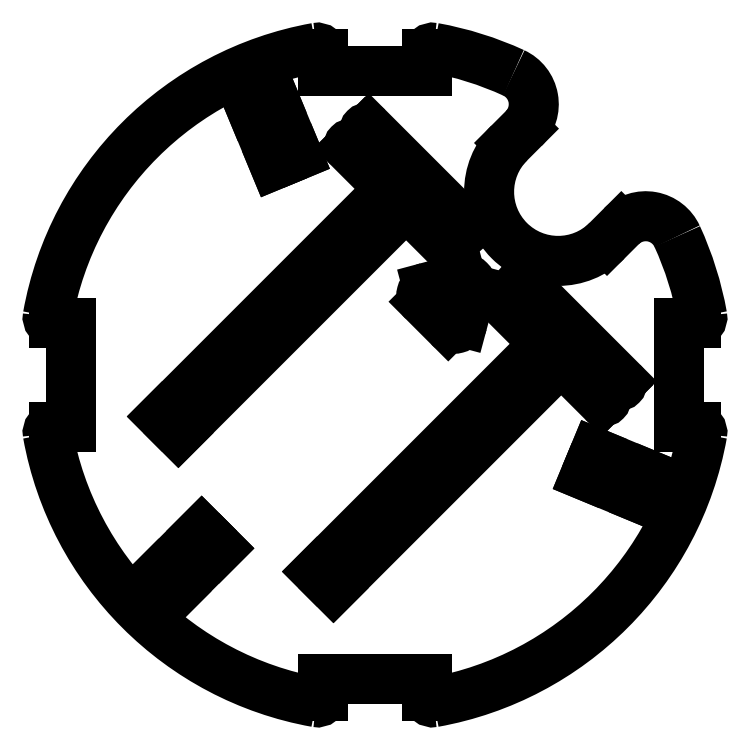
<metadata>
{"format":"dxf","ext":"dxf","renderer":"ezdxf+matplotlib","layout":"modelspace","background":"white","min_lineweight":24,"dpi":150}
</metadata>
<code>
0
SECTION
2
ENTITIES
0
ARC
8
Shape2DView026
10
0
20
0
30
0
40
38.5
50
10.21
51
24.65
0
ARC
8
Shape2DView026
10
0
20
0
30
0
40
38.5
50
65.35
51
79.79
0
ARC
8
Shape2DView026
10
6.7
20
37.2
30
0
40
0.7
50
79.79
51
180
0
ARC
8
Shape2DView026
10
14.39
20
31.36
30
0
40
4
50
-45
51
65.35
0
LINE
8
Shape2DView026
10
6
20
35.16
30
0
11
6
21
37.2
31
0
0
LINE
8
Shape2DView026
10
15.56
20
26.87
30
0
11
17.22
21
28.53
31
0
0
LINE
8
Shape2DView026
10
-6
20
35.16
30
0
11
6
21
35.16
31
0
0
ARC
8
Shape2DView026
10
21.21
20
21.21
30
0
40
8
50
135
51
-45
0
LINE
8
Shape2DView026
10
-6
20
37.2
30
0
11
-6
21
35.16
31
0
0
LINE
8
Shape2DView026
10
28.53
20
17.22
30
0
11
26.87
21
15.56
31
0
0
ARC
8
Shape2DView026
10
-6.7
20
37.2
30
0
40
0.7
50
0
51
100.2
0
ARC
8
Shape2DView026
10
31.36
20
14.39
30
0
40
4
50
24.65
51
135
0
ARC
8
Shape2DView026
10
0
20
0
30
0
40
38.5
50
100.2
51
169.8
0
ARC
8
Shape2DView026
10
-37.2
20
6.7
30
0
40
0.7
50
169.8
51
-90
0
ARC
8
Shape2DView026
10
37.2
20
6.7
30
0
40
0.7
50
-90
51
10.21
0
LINE
8
Shape2DView026
10
-35.16
20
6
30
0
11
-37.2
21
6
31
0
0
LINE
8
Shape2DView026
10
37.2
20
6
30
0
11
35.16
21
6
31
0
0
LINE
8
Shape2DView026
10
-35.16
20
-6
30
0
11
-35.16
21
6
31
0
0
LINE
8
Shape2DView026
10
35.16
20
6
30
0
11
35.16
21
-6
31
0
0
LINE
8
Shape2DView026
10
-37.2
20
-6
30
0
11
-35.16
21
-6
31
0
0
LINE
8
Shape2DView026
10
35.16
20
-6
30
0
11
37.2
21
-6
31
0
0
ARC
8
Shape2DView026
10
-37.2
20
-6.7
30
0
40
0.7
50
90
51
-169.8
0
ARC
8
Shape2DView026
10
37.2
20
-6.7
30
0
40
0.7
50
-10.21
51
90
0
ARC
8
Shape2DView026
10
0
20
0
30
0
40
38.5
50
-169.8
51
-100.2
0
ARC
8
Shape2DView026
10
0
20
0
30
0
40
38.5
50
-79.79
51
-10.21
0
ARC
8
Shape2DView026
10
-6.7
20
-37.2
30
0
40
0.7
50
-100.2
51
0
0
ARC
8
Shape2DView026
10
6.7
20
-37.2
30
0
40
0.7
50
-180
51
-79.79
0
LINE
8
Shape2DView026
10
-6
20
-35.16
30
0
11
-6
21
-37.2
31
0
0
LINE
8
Shape2DView026
10
6
20
-37.2
30
0
11
6
21
-35.16
31
0
0
LINE
8
Shape2DView026
10
6
20
-35.16
30
0
11
-6
21
-35.16
31
0
0
LINE
8
Shape2DView026
10
25.46
20
-9.002
30
0
11
31.96
21
-11.69
31
0
0
LINE
8
Shape2DView026
10
24.36
20
-11.63
30
0
11
25.46
21
-9.002
31
0
0
LINE
8
Shape2DView026
10
31.96
20
-11.69
30
0
11
30.87
21
-14.33
31
0
0
LINE
8
Shape2DView026
10
30.87
20
-14.33
30
0
11
24.36
21
-11.63
31
0
0
LINE
8
Shape2DView026
10
15.39
20
8.747
30
0
11
20.11
21
4.031
31
0
0
ARC
8
Shape2DView026
10
15.18
20
8.535
30
0
40
0.3
50
45
51
-135
0
LINE
8
Shape2DView026
10
19.69
20
3.606
30
0
11
14.97
21
8.323
31
0
0
LINE
8
Shape2DView026
10
-6.689
20
-22.77
30
0
11
19.69
21
3.606
31
0
0
LINE
8
Shape2DView026
10
-4.808
20
-24.65
30
0
11
-6.689
21
-22.77
31
0
0
LINE
8
Shape2DView026
10
21.57
20
1.725
30
0
11
-4.808
21
-24.65
31
0
0
LINE
8
Shape2DView026
10
26.28
20
-2.991
30
0
11
21.57
21
1.725
31
0
0
ARC
8
Shape2DView026
10
26.5
20
-2.779
30
0
40
0.3
50
-135
51
45
0
LINE
8
Shape2DView026
10
21.99
20
2.15
30
0
11
26.71
21
-2.567
31
0
0
LINE
8
Shape2DView026
10
20.11
20
4.031
30
0
11
21.99
21
2.15
31
0
0
ARC
8
Shape2DView026
10
17.02
20
10.37
30
0
40
0.3
50
45
51
-135
0
LINE
8
Shape2DView026
10
28.12
20
-1.153
30
0
11
16.81
21
10.16
31
0
0
ARC
8
Shape2DView026
10
28.33
20
-0.9405
30
0
40
0.3
50
-135
51
45
0
LINE
8
Shape2DView026
10
17.23
20
10.59
30
0
11
28.55
21
-0.7283
31
0
0
LINE
8
Shape2DView026
10
9.969
20
11.19
30
0
11
6.105
21
10.16
31
0
0
ARC
8
Shape2DView026
10
10.23
20
10.23
30
0
40
1
50
-15
51
105
0
ARC
8
Shape2DView026
10
6.364
20
9.192
30
0
40
1
50
105
51
-135
0
LINE
8
Shape2DView026
10
10.16
20
6.105
30
0
11
11.19
21
9.969
31
0
0
LINE
8
Shape2DView026
10
5.657
20
8.485
30
0
11
8.485
21
5.657
31
0
0
ARC
8
Shape2DView026
10
9.192
20
6.364
30
0
40
1
50
-135
51
-15
0
ARC
8
Shape2DView026
10
-0.9405
20
28.33
30
0
40
0.3
50
45
51
-135
0
LINE
8
Shape2DView026
10
-1.153
20
28.12
30
0
11
10.16
21
16.81
31
0
0
ARC
8
Shape2DView026
10
10.37
20
17.02
30
0
40
0.3
50
-135
51
45
0
LINE
8
Shape2DView026
10
10.59
20
17.23
30
0
11
-0.7283
21
28.55
31
0
0
LINE
8
Shape2DView026
10
-18.06
20
-20.07
30
0
11
-23.03
21
-25.05
31
0
0
LINE
8
Shape2DView026
10
-20.07
20
-18.06
30
0
11
-18.06
21
-20.07
31
0
0
LINE
8
Shape2DView026
10
-23.03
20
-25.05
30
0
11
-25.05
21
-23.03
31
0
0
LINE
8
Shape2DView026
10
-25.05
20
-23.03
30
0
11
-20.07
21
-18.06
31
0
0
LINE
8
Shape2DView026
10
2.15
20
21.99
30
0
11
-2.567
21
26.71
31
0
0
ARC
8
Shape2DView026
10
-2.779
20
26.5
30
0
40
0.3
50
45
51
-135
0
LINE
8
Shape2DView026
10
-2.991
20
26.28
30
0
11
1.725
21
21.57
31
0
0
LINE
8
Shape2DView026
10
-24.65
20
-4.808
30
0
11
1.725
21
21.57
31
0
0
LINE
8
Shape2DView026
10
-22.77
20
-6.689
30
0
11
-24.65
21
-4.808
31
0
0
LINE
8
Shape2DView026
10
3.606
20
19.69
30
0
11
-22.77
21
-6.689
31
0
0
LINE
8
Shape2DView026
10
3.606
20
19.69
30
0
11
8.323
21
14.97
31
0
0
ARC
8
Shape2DView026
10
8.535
20
15.18
30
0
40
0.3
50
-135
51
45
0
LINE
8
Shape2DView026
10
8.747
20
15.39
30
0
11
4.031
21
20.11
31
0
0
LINE
8
Shape2DView026
10
2.15
20
21.99
30
0
11
4.031
21
20.11
31
0
0
LINE
8
Shape2DView026
10
-11.63
20
24.36
30
0
11
-14.33
21
30.87
31
0
0
LINE
8
Shape2DView026
10
-9.002
20
25.46
30
0
11
-11.63
21
24.36
31
0
0
LINE
8
Shape2DView026
10
-14.33
20
30.87
30
0
11
-11.69
21
31.96
31
0
0
LINE
8
Shape2DView026
10
-11.69
20
31.96
30
0
11
-9.002
21
25.46
31
0
0
ENDSEC
0
EOF

</code>
